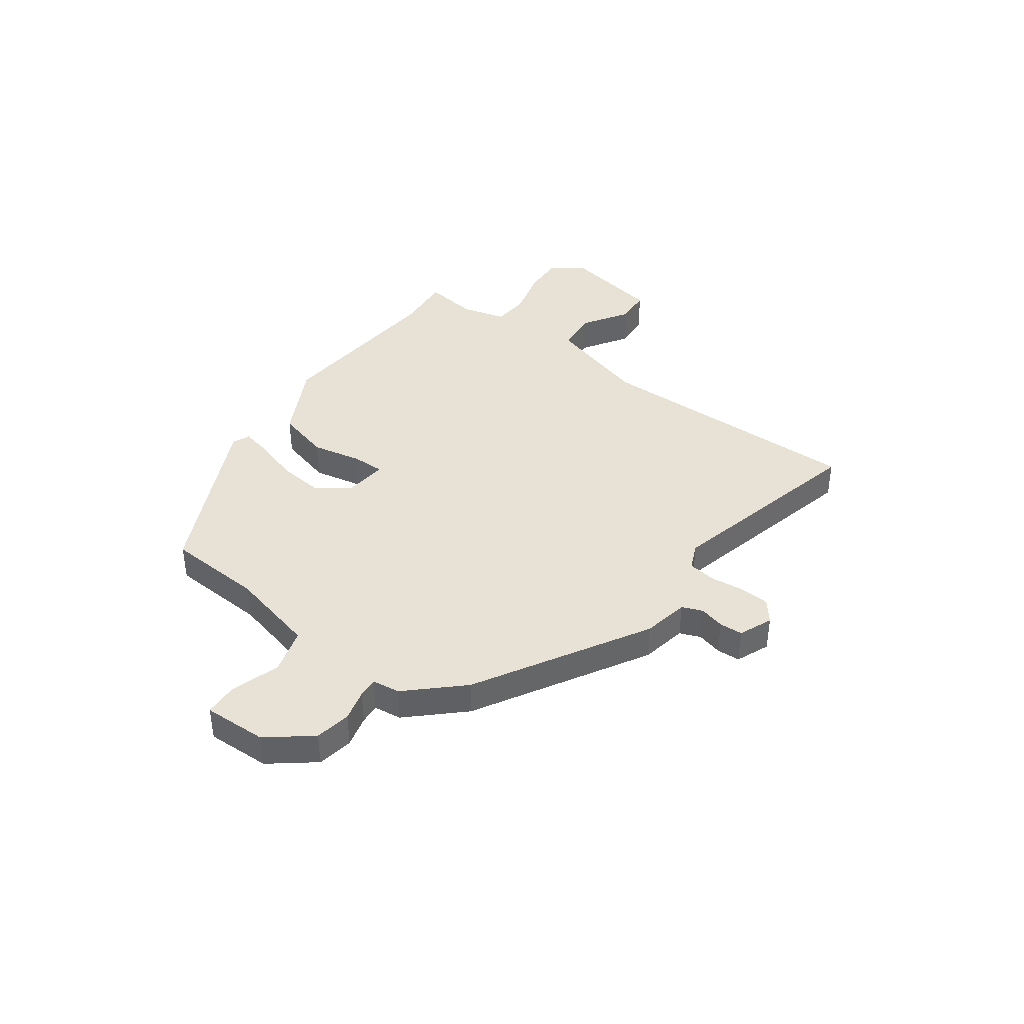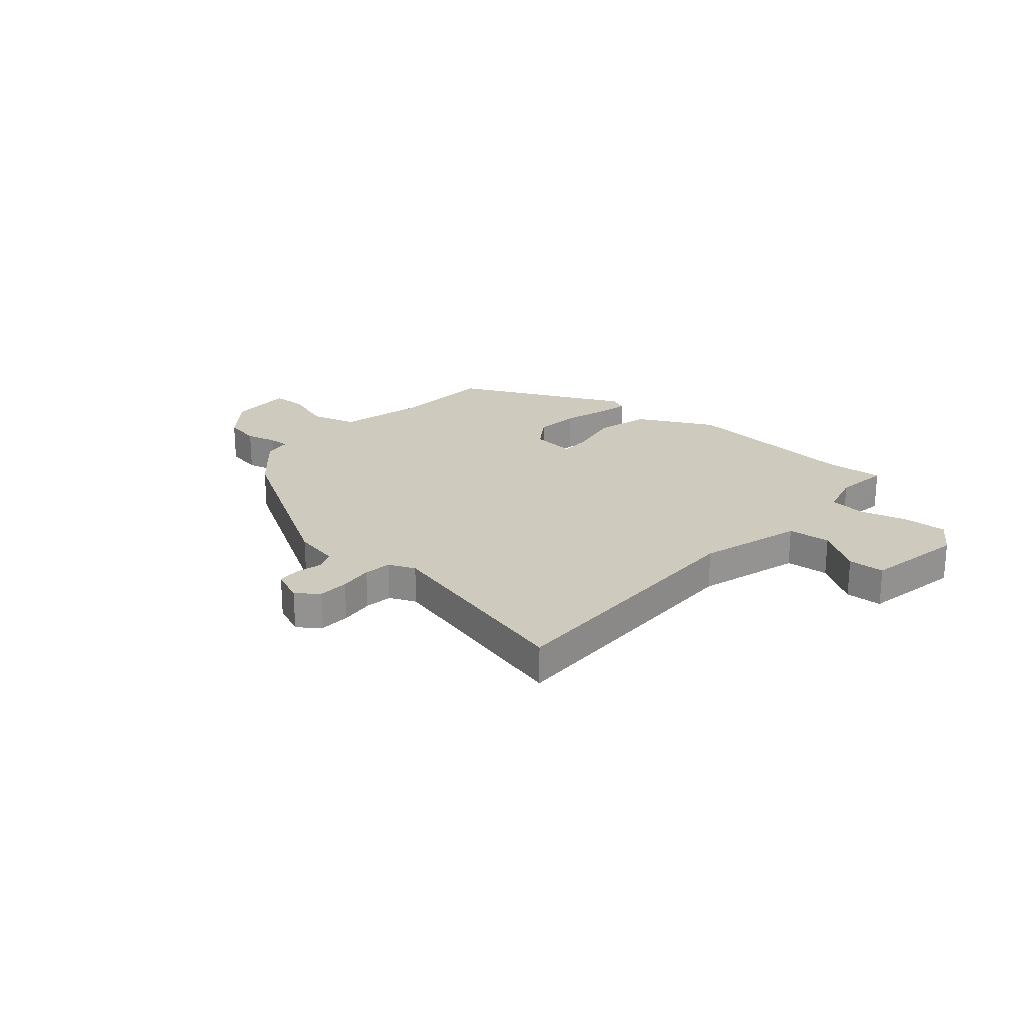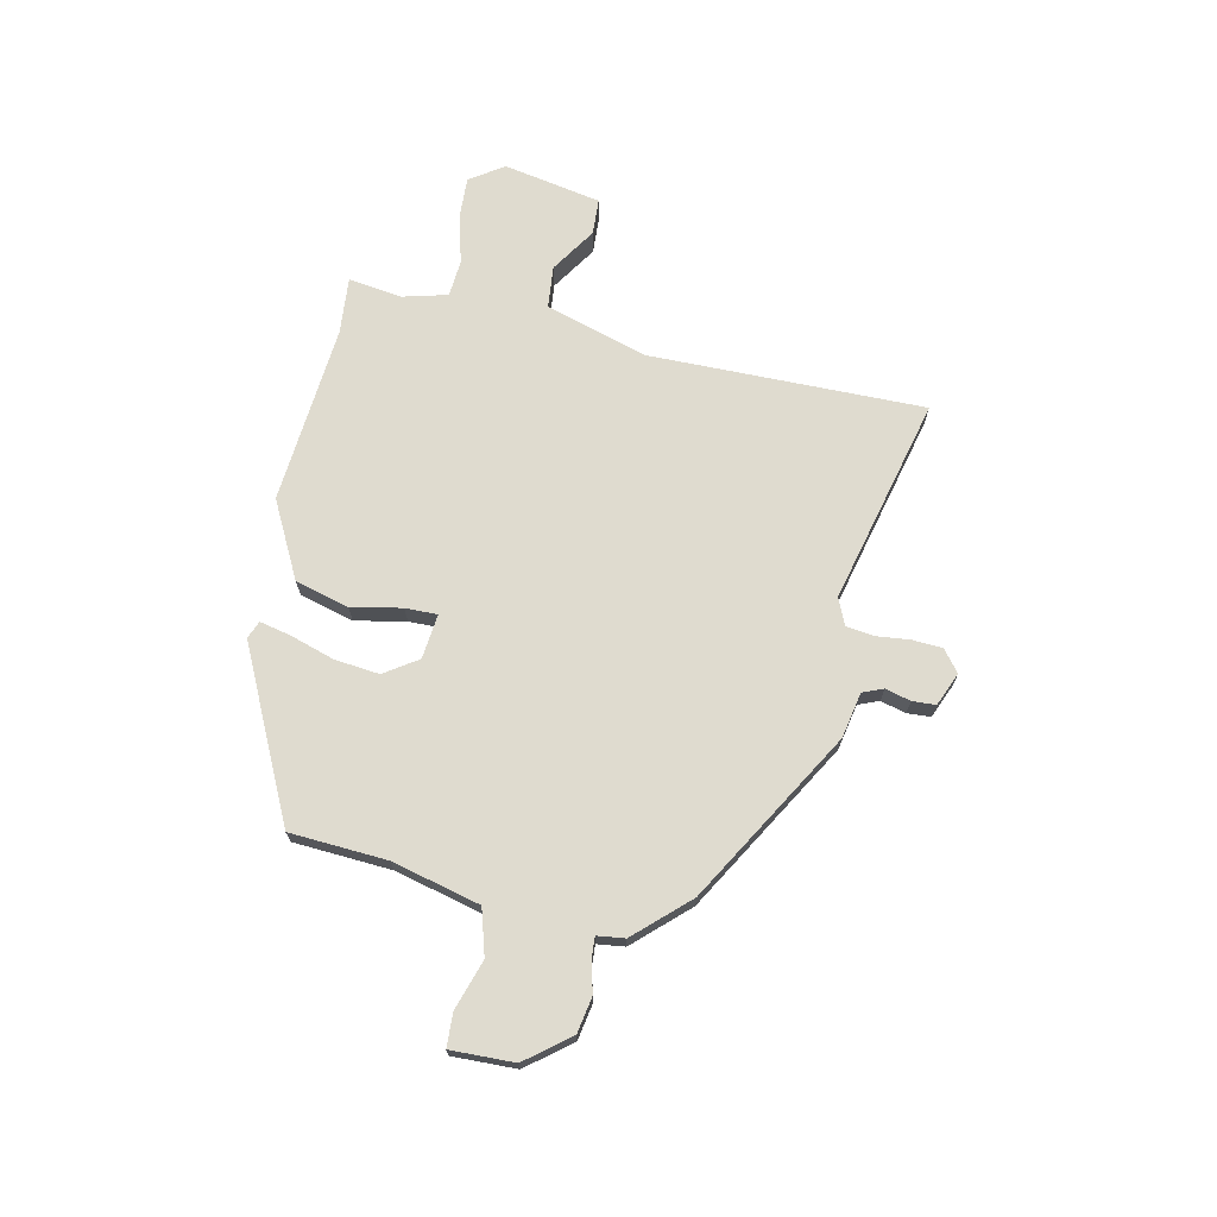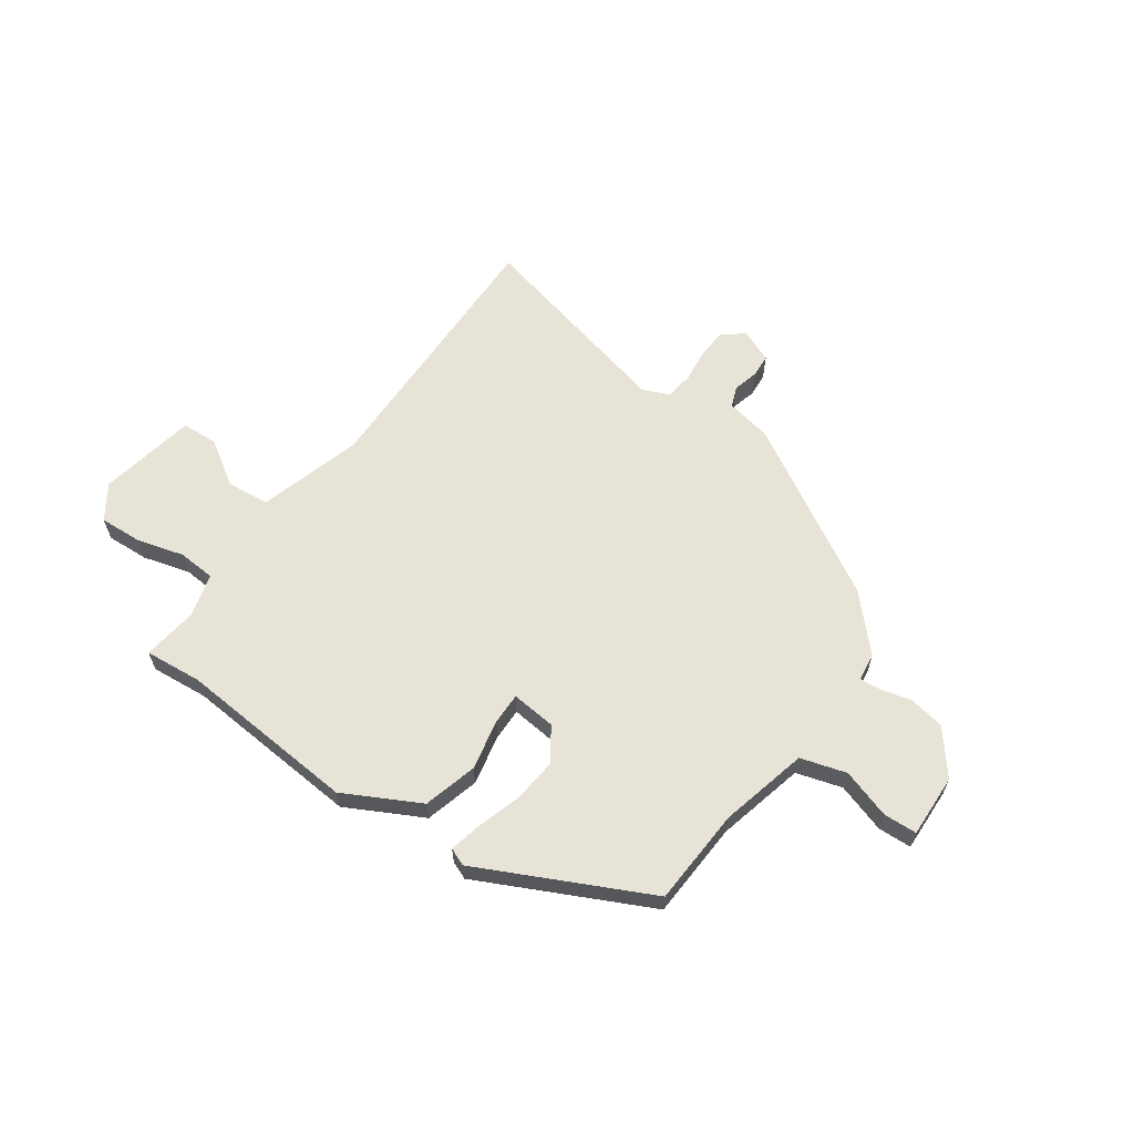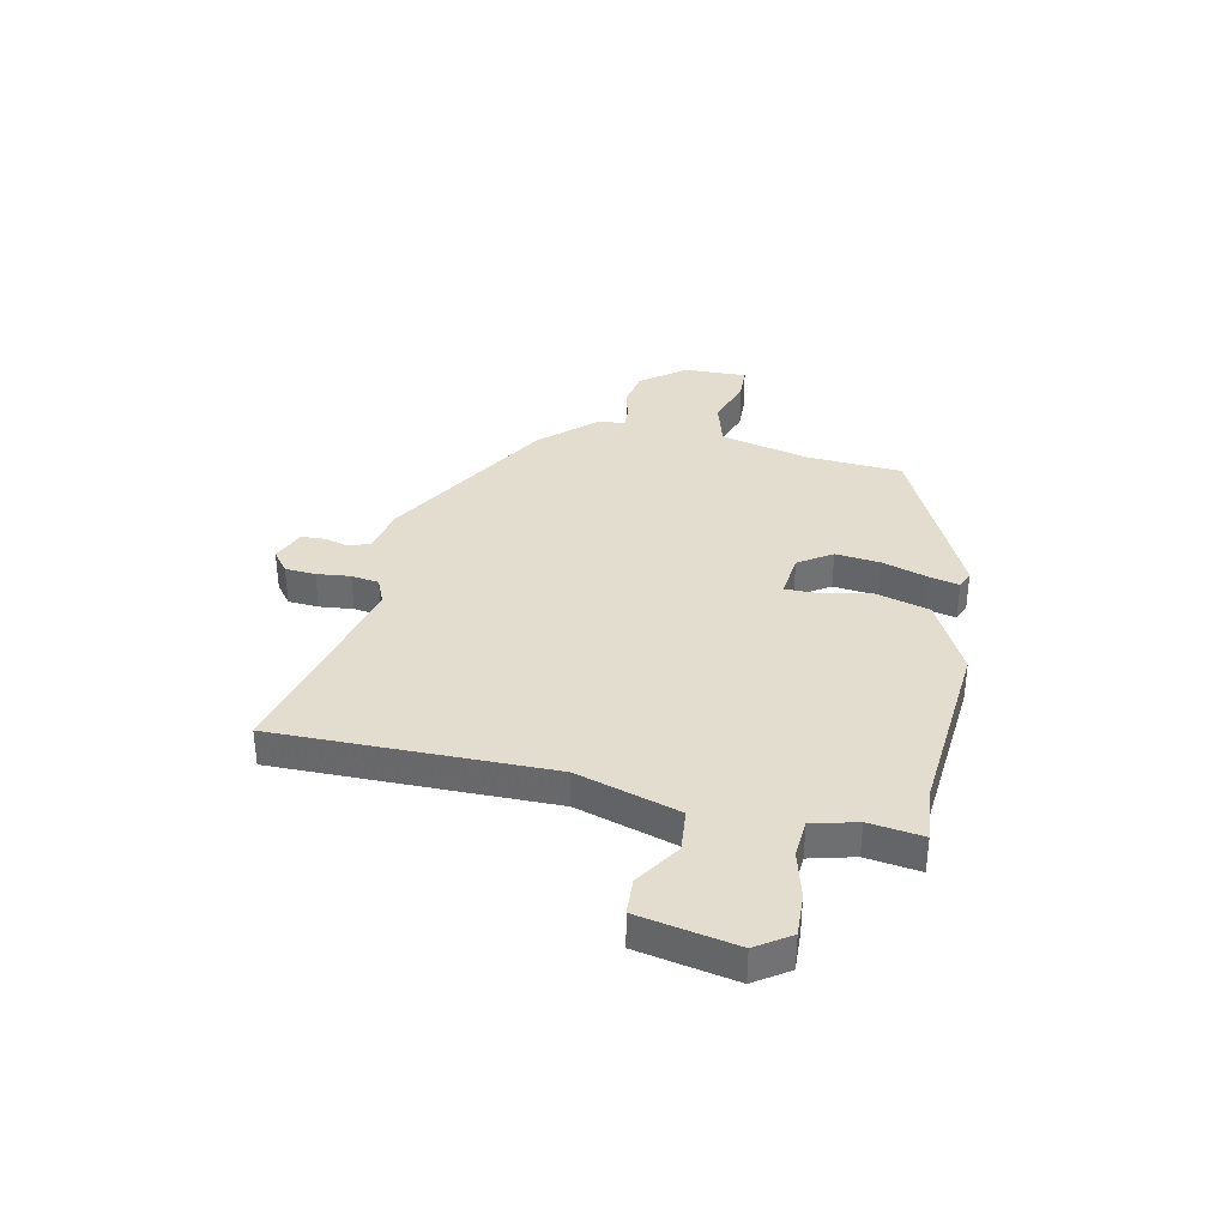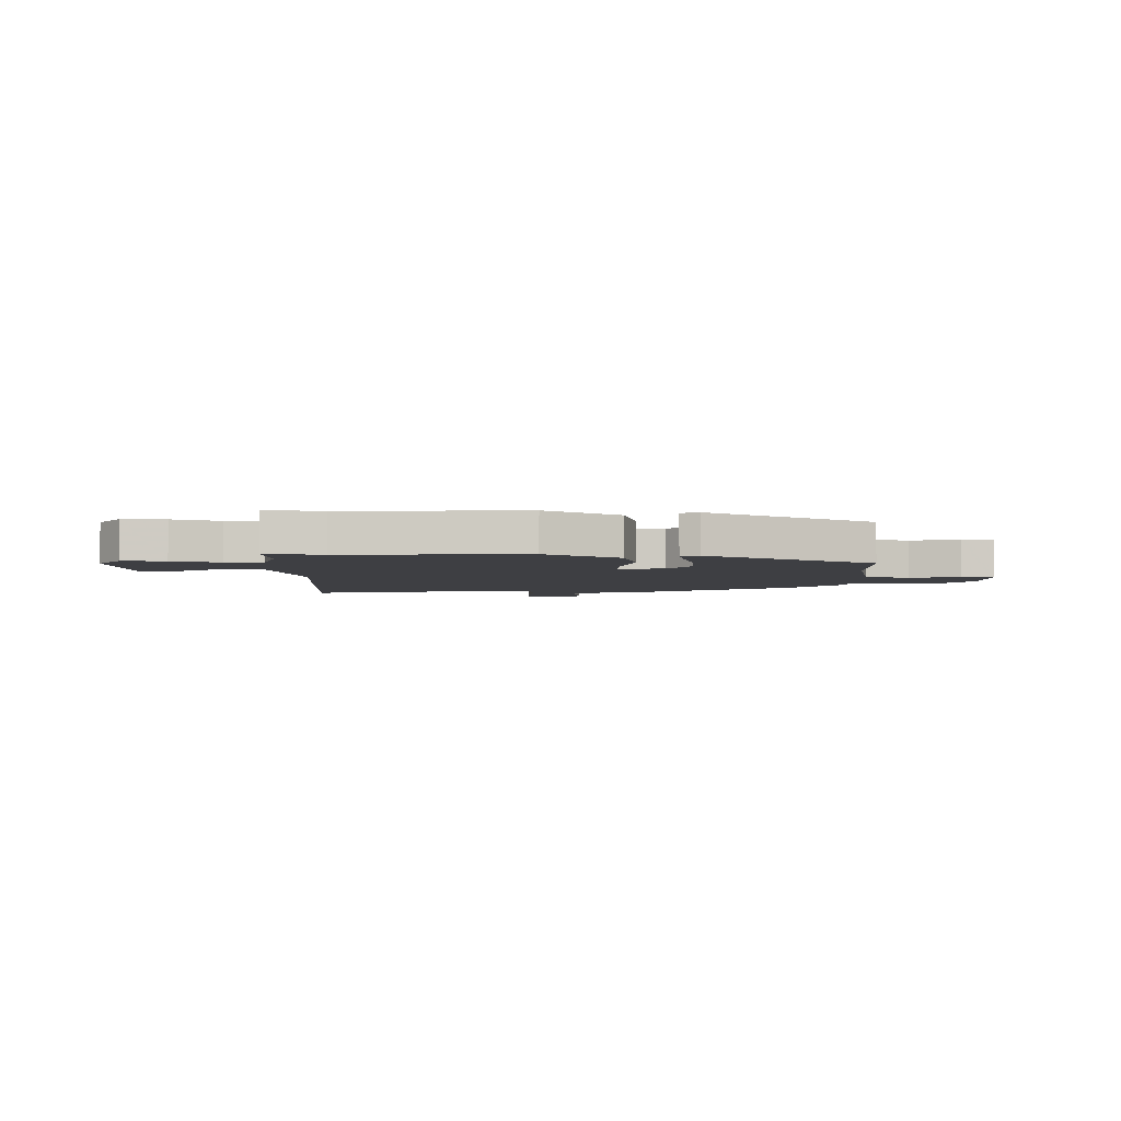
<metadata>
{"format":"obj","ext":"obj","renderer":"f3d","projection":"perspective","resolution":1024,"background":"white","views":[{"elev":40.4,"azim":-54.7,"up":"+Y"},{"elev":23.2,"azim":40.2,"up":"+Y"},{"elev":70.3,"azim":-78.5,"up":"+Y"},{"elev":62.4,"azim":-145.7,"up":"+Y"},{"elev":35.6,"azim":101.5,"up":"+Y"},{"elev":-4.2,"azim":176.4,"up":"+Y"}]}
</metadata>
<code>
v -0.485 0.07 -0.362
v -0.498 0.07 -0.18
v -0.541 0.07 -0.015
v -0.627 0.07 0.009
v -0.719 0.07 -0.022
v -0.782 0.07 -0.02
v -0.78 0.07 0.099
v -0.717 0.07 0.181
v -0.65 0.07 0.194
v -0.591 0.07 0.18
v -0.553 0.07 0.178
v -0.547 0.07 0.23
v -0.457 0.07 0.329
v -0.14 0.07 0.519
v -0.054 0.07 0.537
v -0.039 0.07 0.576
v -0.052 0.07 0.623
v -0.05 0.07 0.667
v 0.012 0.07 0.694
v 0.053 0.07 0.663
v 0.057 0.07 0.606
v 0.051 0.07 0.543
v 0.059 0.07 0.491
v 0.109 0.07 0.47
v 0.495 0.07 0.57
v 0.496 0.07 0.055
v 0.556 0.07 -0.137
v 0.636 0.07 -0.144
v 0.72 0.07 -0.088
v 0.788 0.07 -0.091
v 0.825 0.07 -0.274
v 0.783 0.07 -0.338
v 0.703 0.07 -0.335
v 0.614 0.07 -0.312
v 0.544 0.07 -0.318
v 0.523 0.07 -0.402
v 0.538 0.07 -0.503
v 0.431 0.07 -0.495
v 0.094 0.07 -0.527
v -0.049 0.07 -0.455
v -0.078 0.07 -0.354
v -0.06 0.07 -0.259
v -0.06 0.07 -0.199
v -0.144 0.07 -0.209
v -0.185 0.07 -0.272
v -0.175 0.07 -0.356
v -0.148 0.07 -0.438
v -0.134 0.07 -0.497
v -0.167 0.07 -0.511
v -0.485 0 -0.362
v -0.498 0 -0.18
v -0.541 0 -0.015
v -0.627 0 0.009
v -0.719 0 -0.022
v -0.782 0 -0.02
v -0.78 0 0.099
v -0.717 0 0.181
v -0.65 0 0.194
v -0.591 0 0.18
v -0.553 0 0.178
v -0.547 0 0.23
v -0.457 0 0.329
v -0.14 0 0.519
v -0.054 0 0.537
v -0.039 0 0.576
v -0.052 0 0.623
v -0.05 0 0.667
v 0.012 0 0.694
v 0.053 0 0.663
v 0.057 0 0.606
v 0.051 0 0.543
v 0.059 0 0.491
v 0.109 0 0.47
v 0.495 0 0.57
v 0.496 0 0.055
v 0.556 0 -0.137
v 0.636 0 -0.144
v 0.72 0 -0.088
v 0.788 0 -0.091
v 0.825 0 -0.274
v 0.783 0 -0.338
v 0.703 0 -0.335
v 0.614 0 -0.312
v 0.544 0 -0.318
v 0.523 0 -0.402
v 0.538 0 -0.503
v 0.431 0 -0.495
v 0.094 0 -0.527
v -0.049 0 -0.455
v -0.078 0 -0.354
v -0.06 0 -0.259
v -0.06 0 -0.199
v -0.144 0 -0.209
v -0.185 0 -0.272
v -0.175 0 -0.356
v -0.148 0 -0.438
v -0.134 0 -0.497
v -0.167 0 -0.511
f 46 47 48 49
f 45 46 49 1
f 44 45 1 2
f 43 44 2 3
f 39 40 41 42
f 38 39 42 43
f 36 37 38 43
f 35 36 43 3
f 31 32 33 34
f 31 34 35 3
f 28 29 30 31
f 27 28 31
f 24 25 26
f 23 24 26 27
f 19 20 21 22
f 19 22 23
f 16 17 18 19
f 15 16 19 23
f 14 15 23 27
f 11 12 13 14
f 7 8 9 10
f 7 10 11
f 4 5 6 7
f 4 7 11
f 27 31 3 4
f 4 11 14 27
f 98 97 96 95
f 50 98 95 94
f 51 50 94 93
f 52 51 93 92
f 91 90 89 88
f 92 91 88 87
f 92 87 86 85
f 52 92 85 84
f 83 82 81 80
f 52 84 83 80
f 80 79 78 77
f 80 77 76
f 75 74 73
f 76 75 73 72
f 71 70 69 68
f 72 71 68
f 68 67 66 65
f 72 68 65 64
f 76 72 64 63
f 63 62 61 60
f 59 58 57 56
f 60 59 56
f 56 55 54 53
f 60 56 53
f 53 52 80 76
f 76 63 60 53
f 1 50 51 2
f 2 51 52 3
f 3 52 53 4
f 4 53 54 5
f 5 54 55 6
f 6 55 56 7
f 7 56 57 8
f 8 57 58 9
f 9 58 59 10
f 10 59 60 11
f 11 60 61 12
f 12 61 62 13
f 13 62 63 14
f 14 63 64 15
f 15 64 65 16
f 16 65 66 17
f 17 66 67 18
f 18 67 68 19
f 19 68 69 20
f 20 69 70 21
f 21 70 71 22
f 22 71 72 23
f 23 72 73 24
f 24 73 74 25
f 25 74 75 26
f 26 75 76 27
f 27 76 77 28
f 28 77 78 29
f 29 78 79 30
f 30 79 80 31
f 31 80 81 32
f 32 81 82 33
f 33 82 83 34
f 34 83 84 35
f 35 84 85 36
f 36 85 86 37
f 37 86 87 38
f 38 87 88 39
f 39 88 89 40
f 40 89 90 41
f 41 90 91 42
f 42 91 92 43
f 43 92 93 44
f 44 93 94 45
f 45 94 95 46
f 46 95 96 47
f 47 96 97 48
f 48 97 98 49
f 49 98 50 1

</code>
